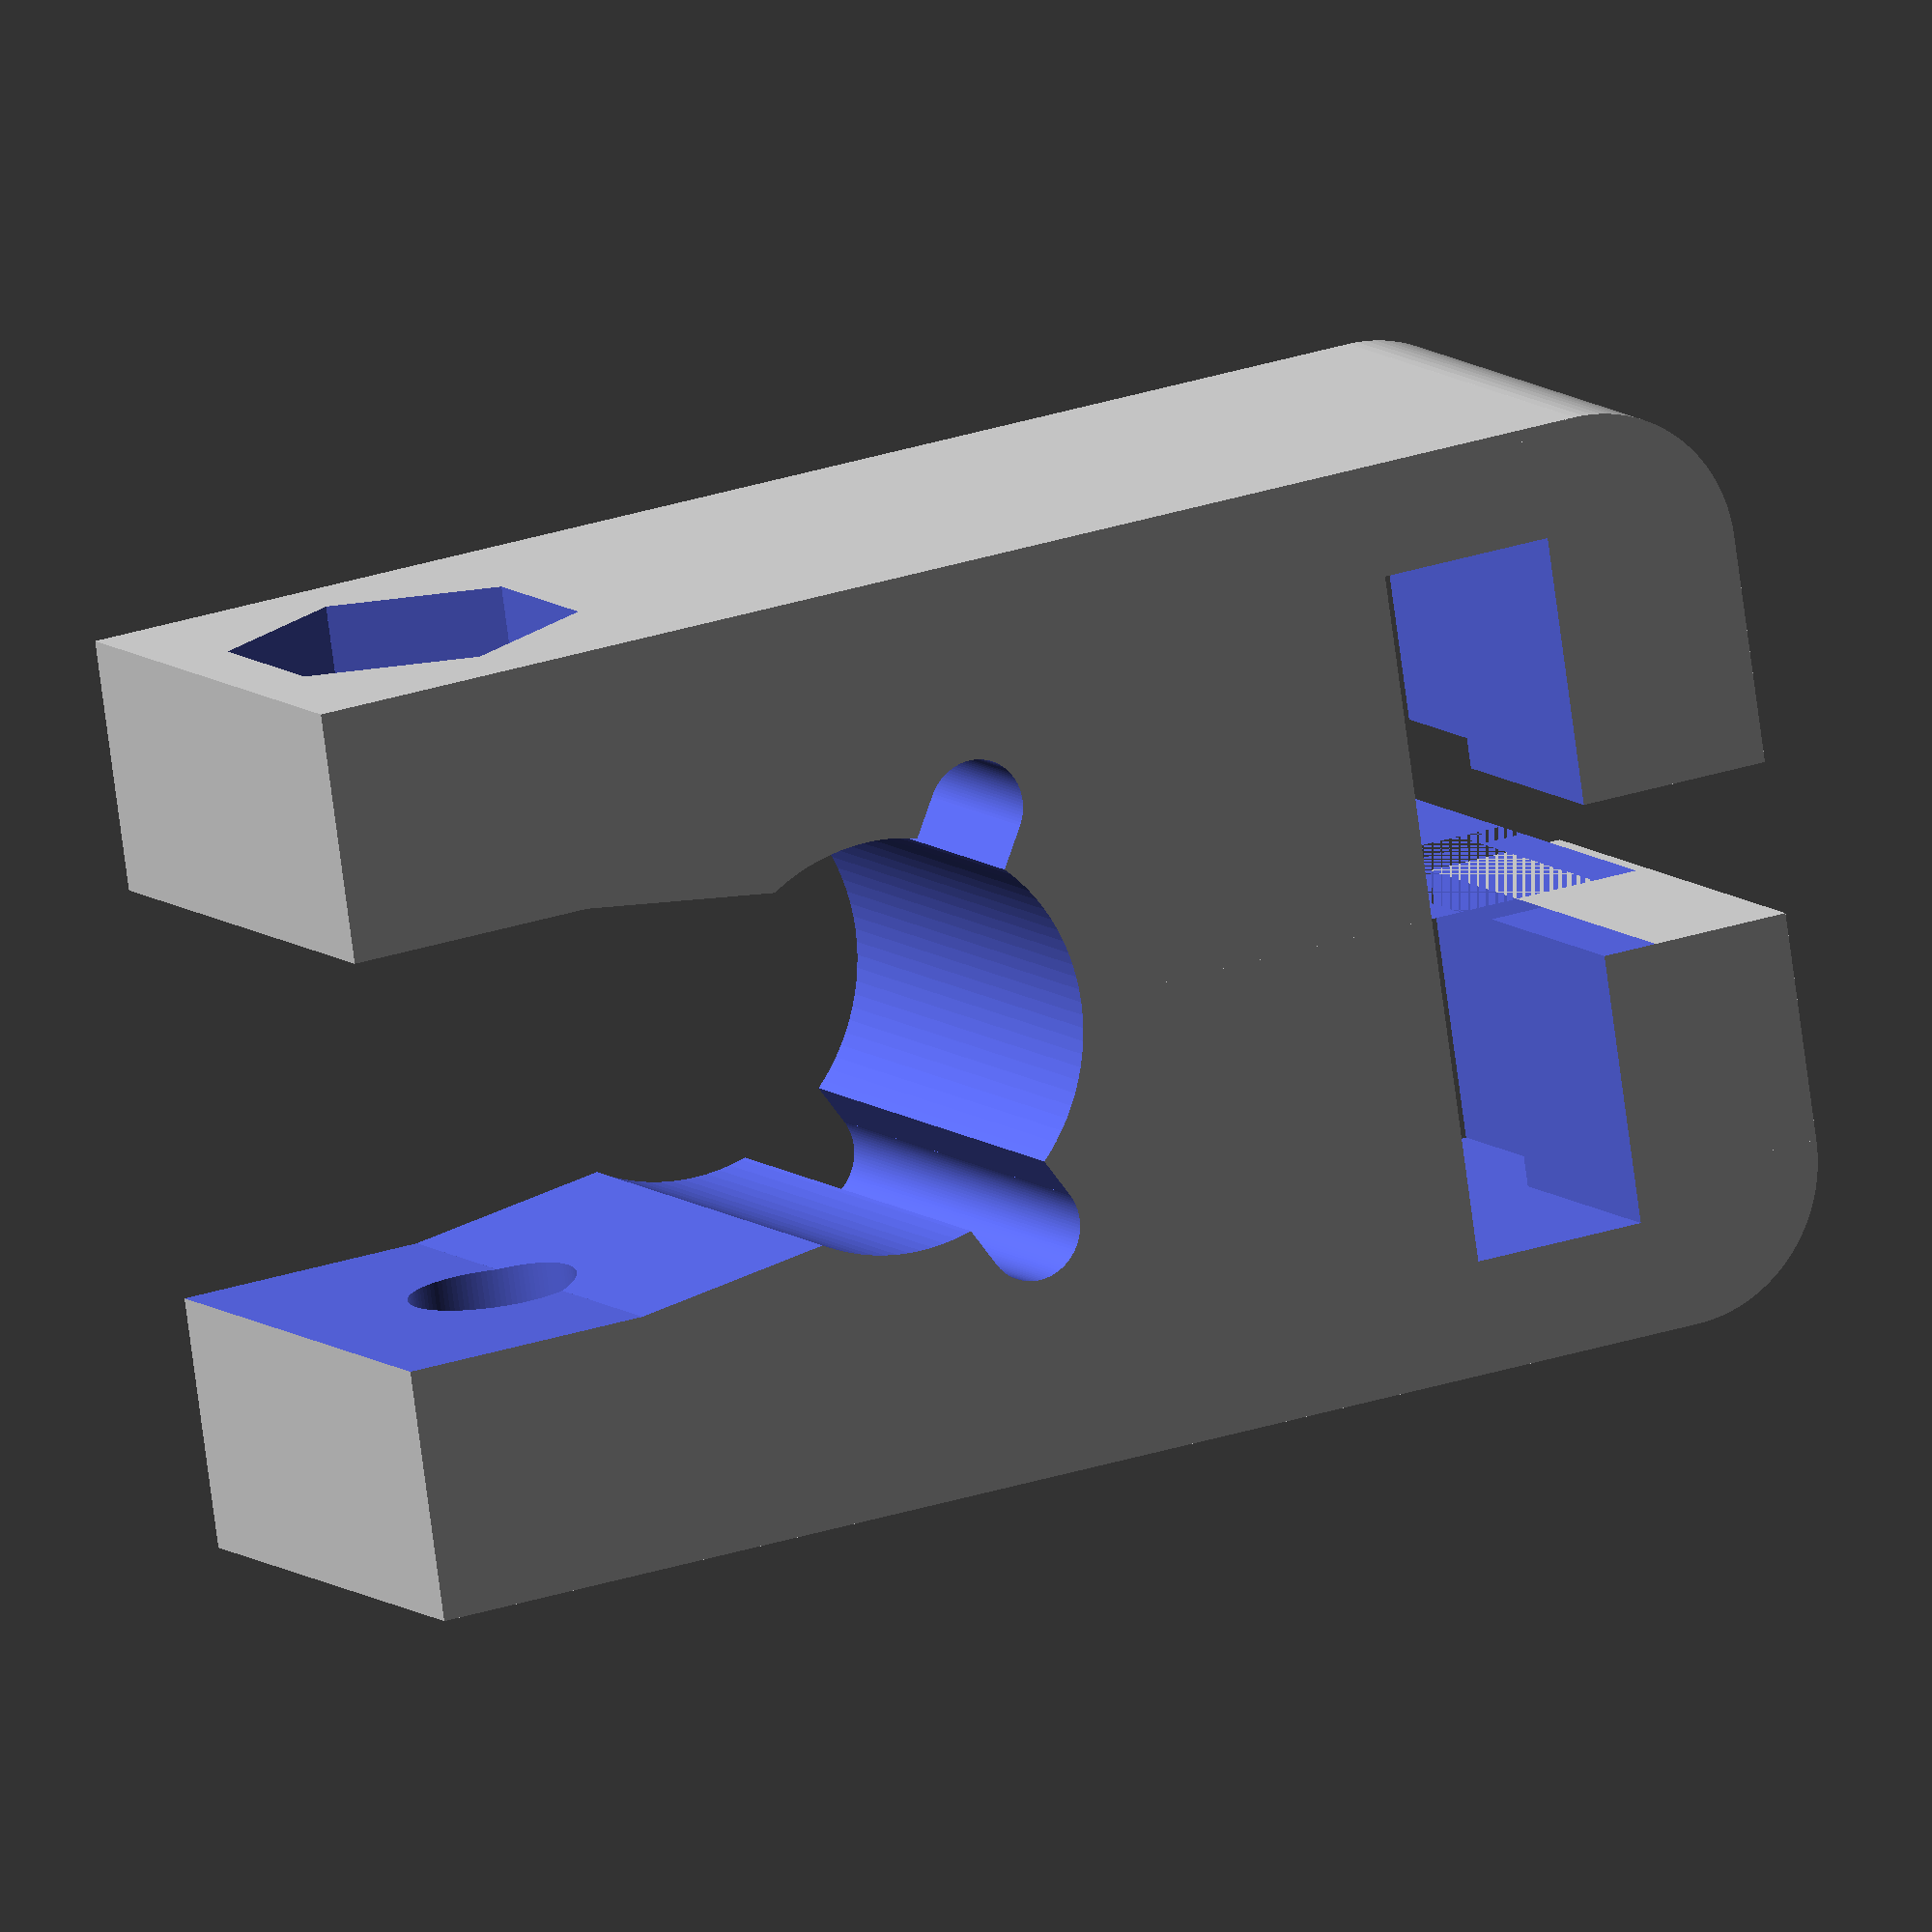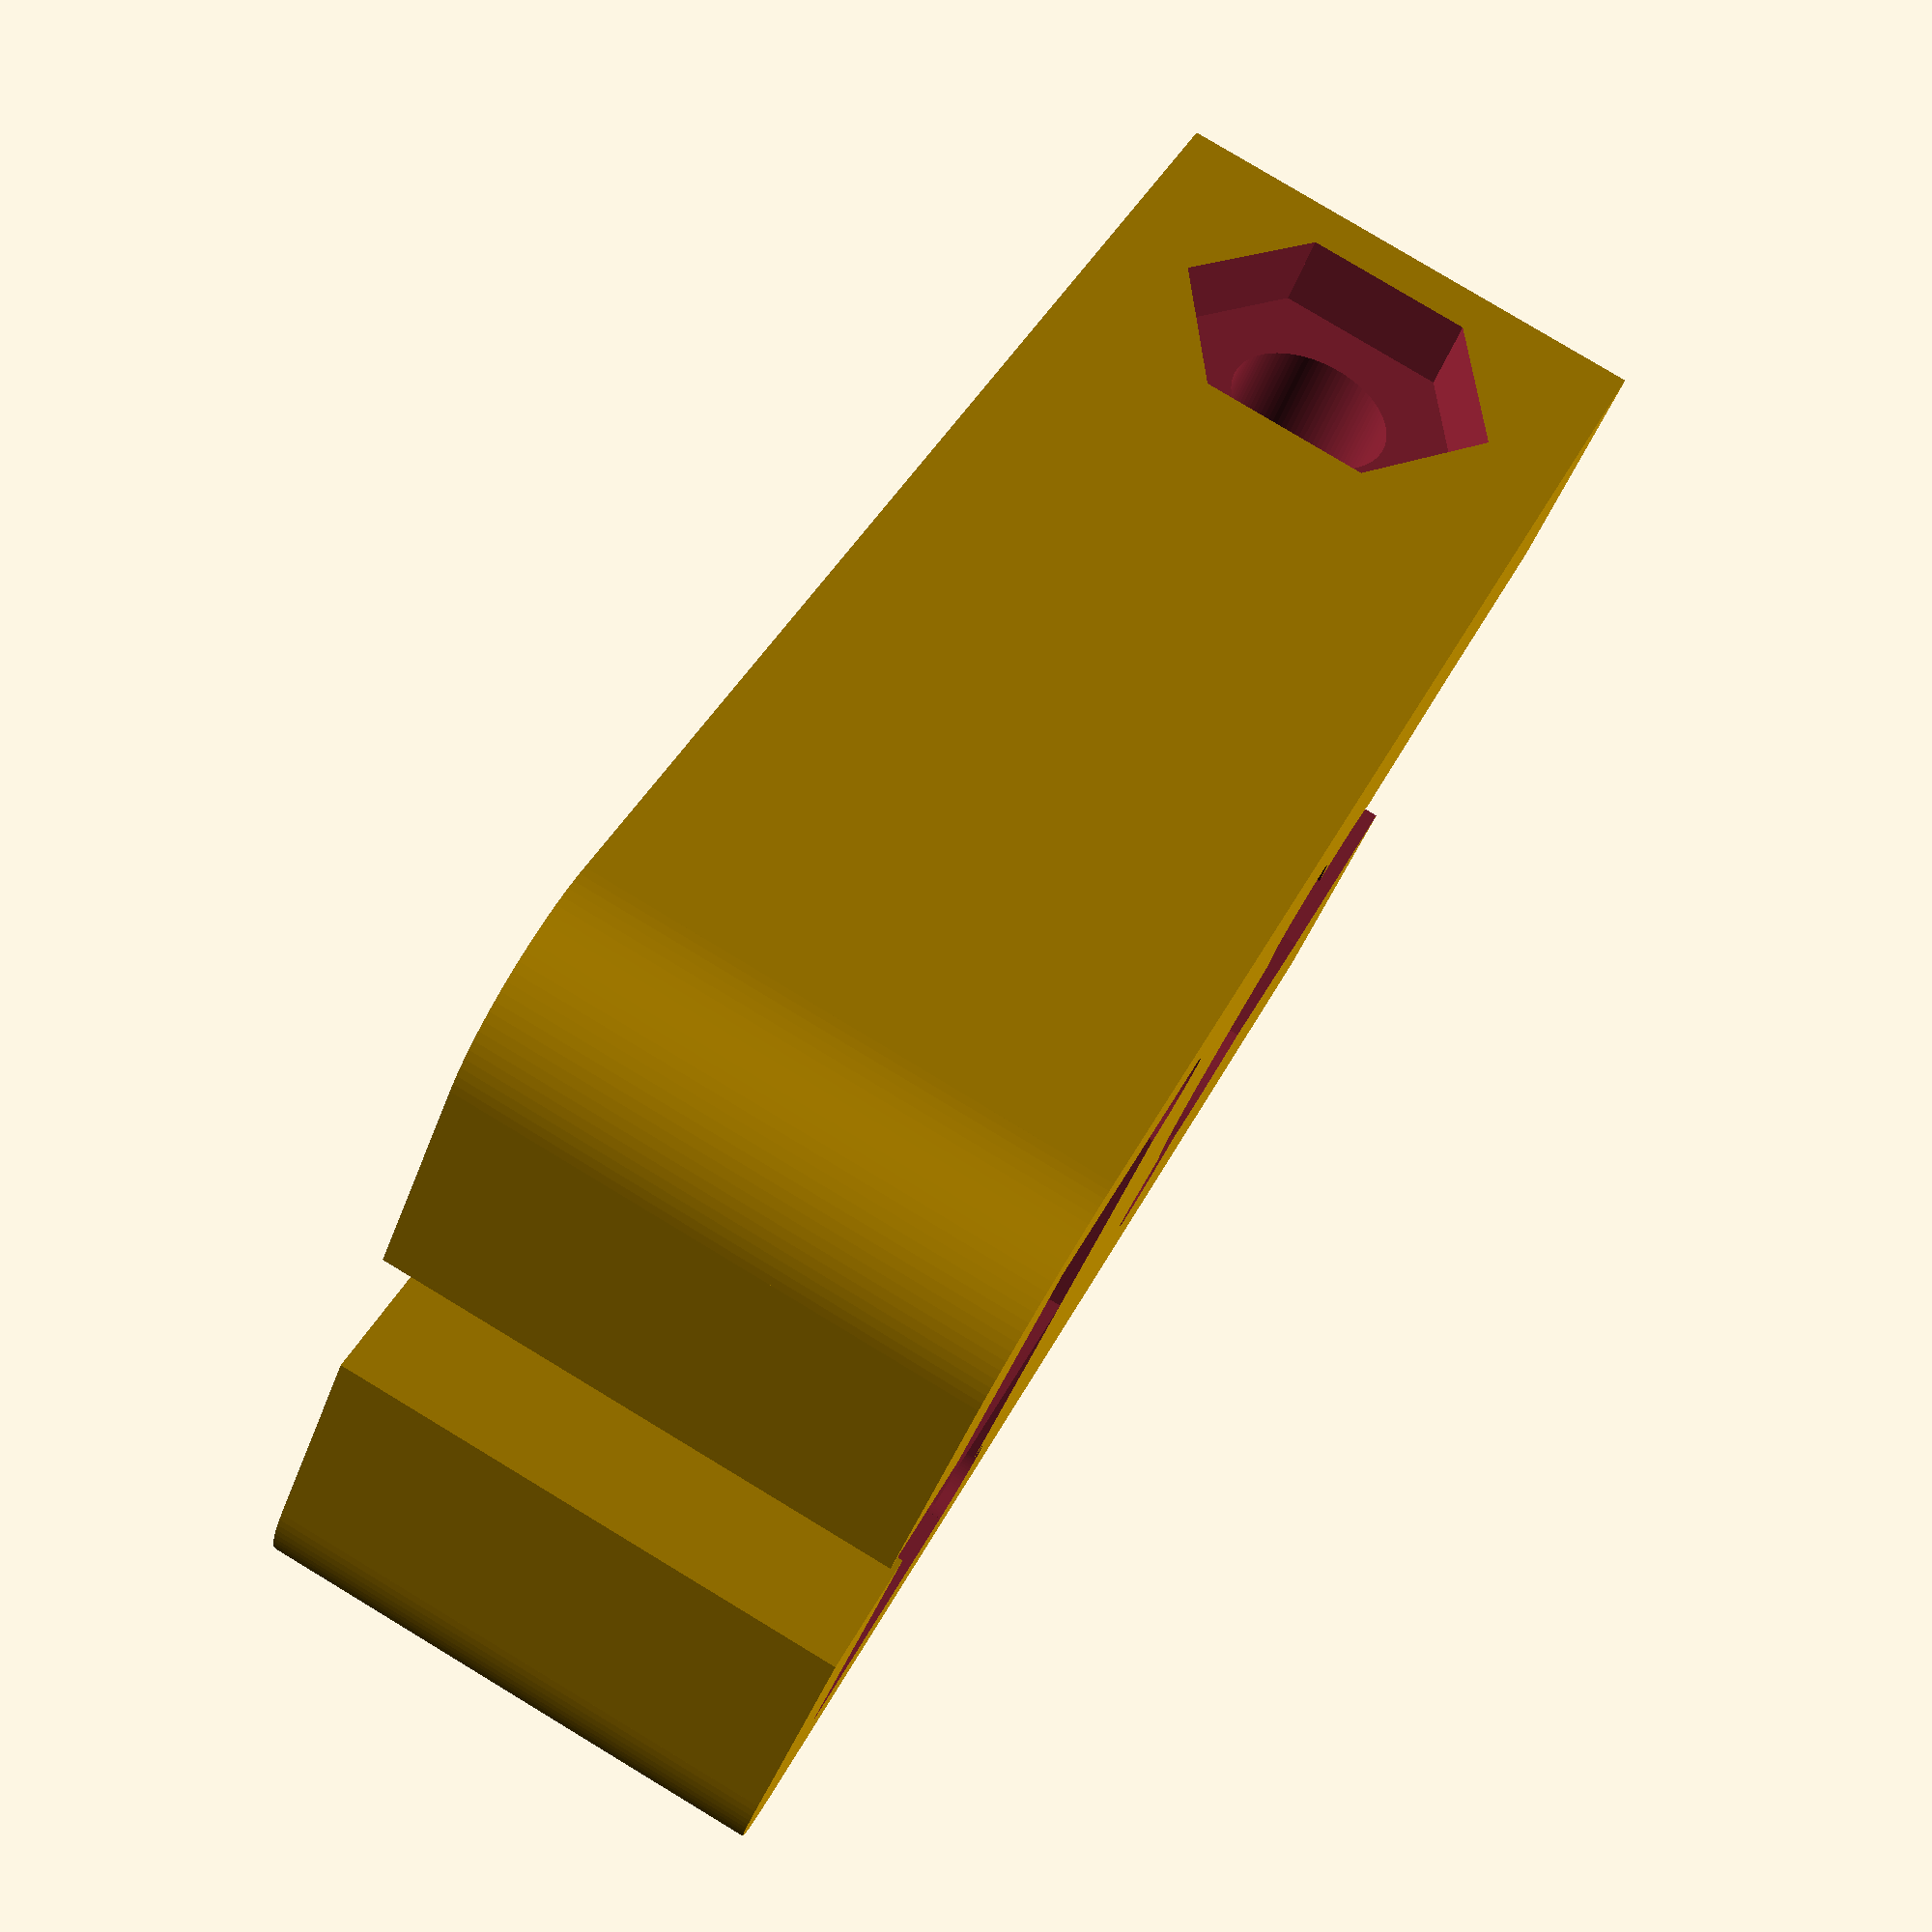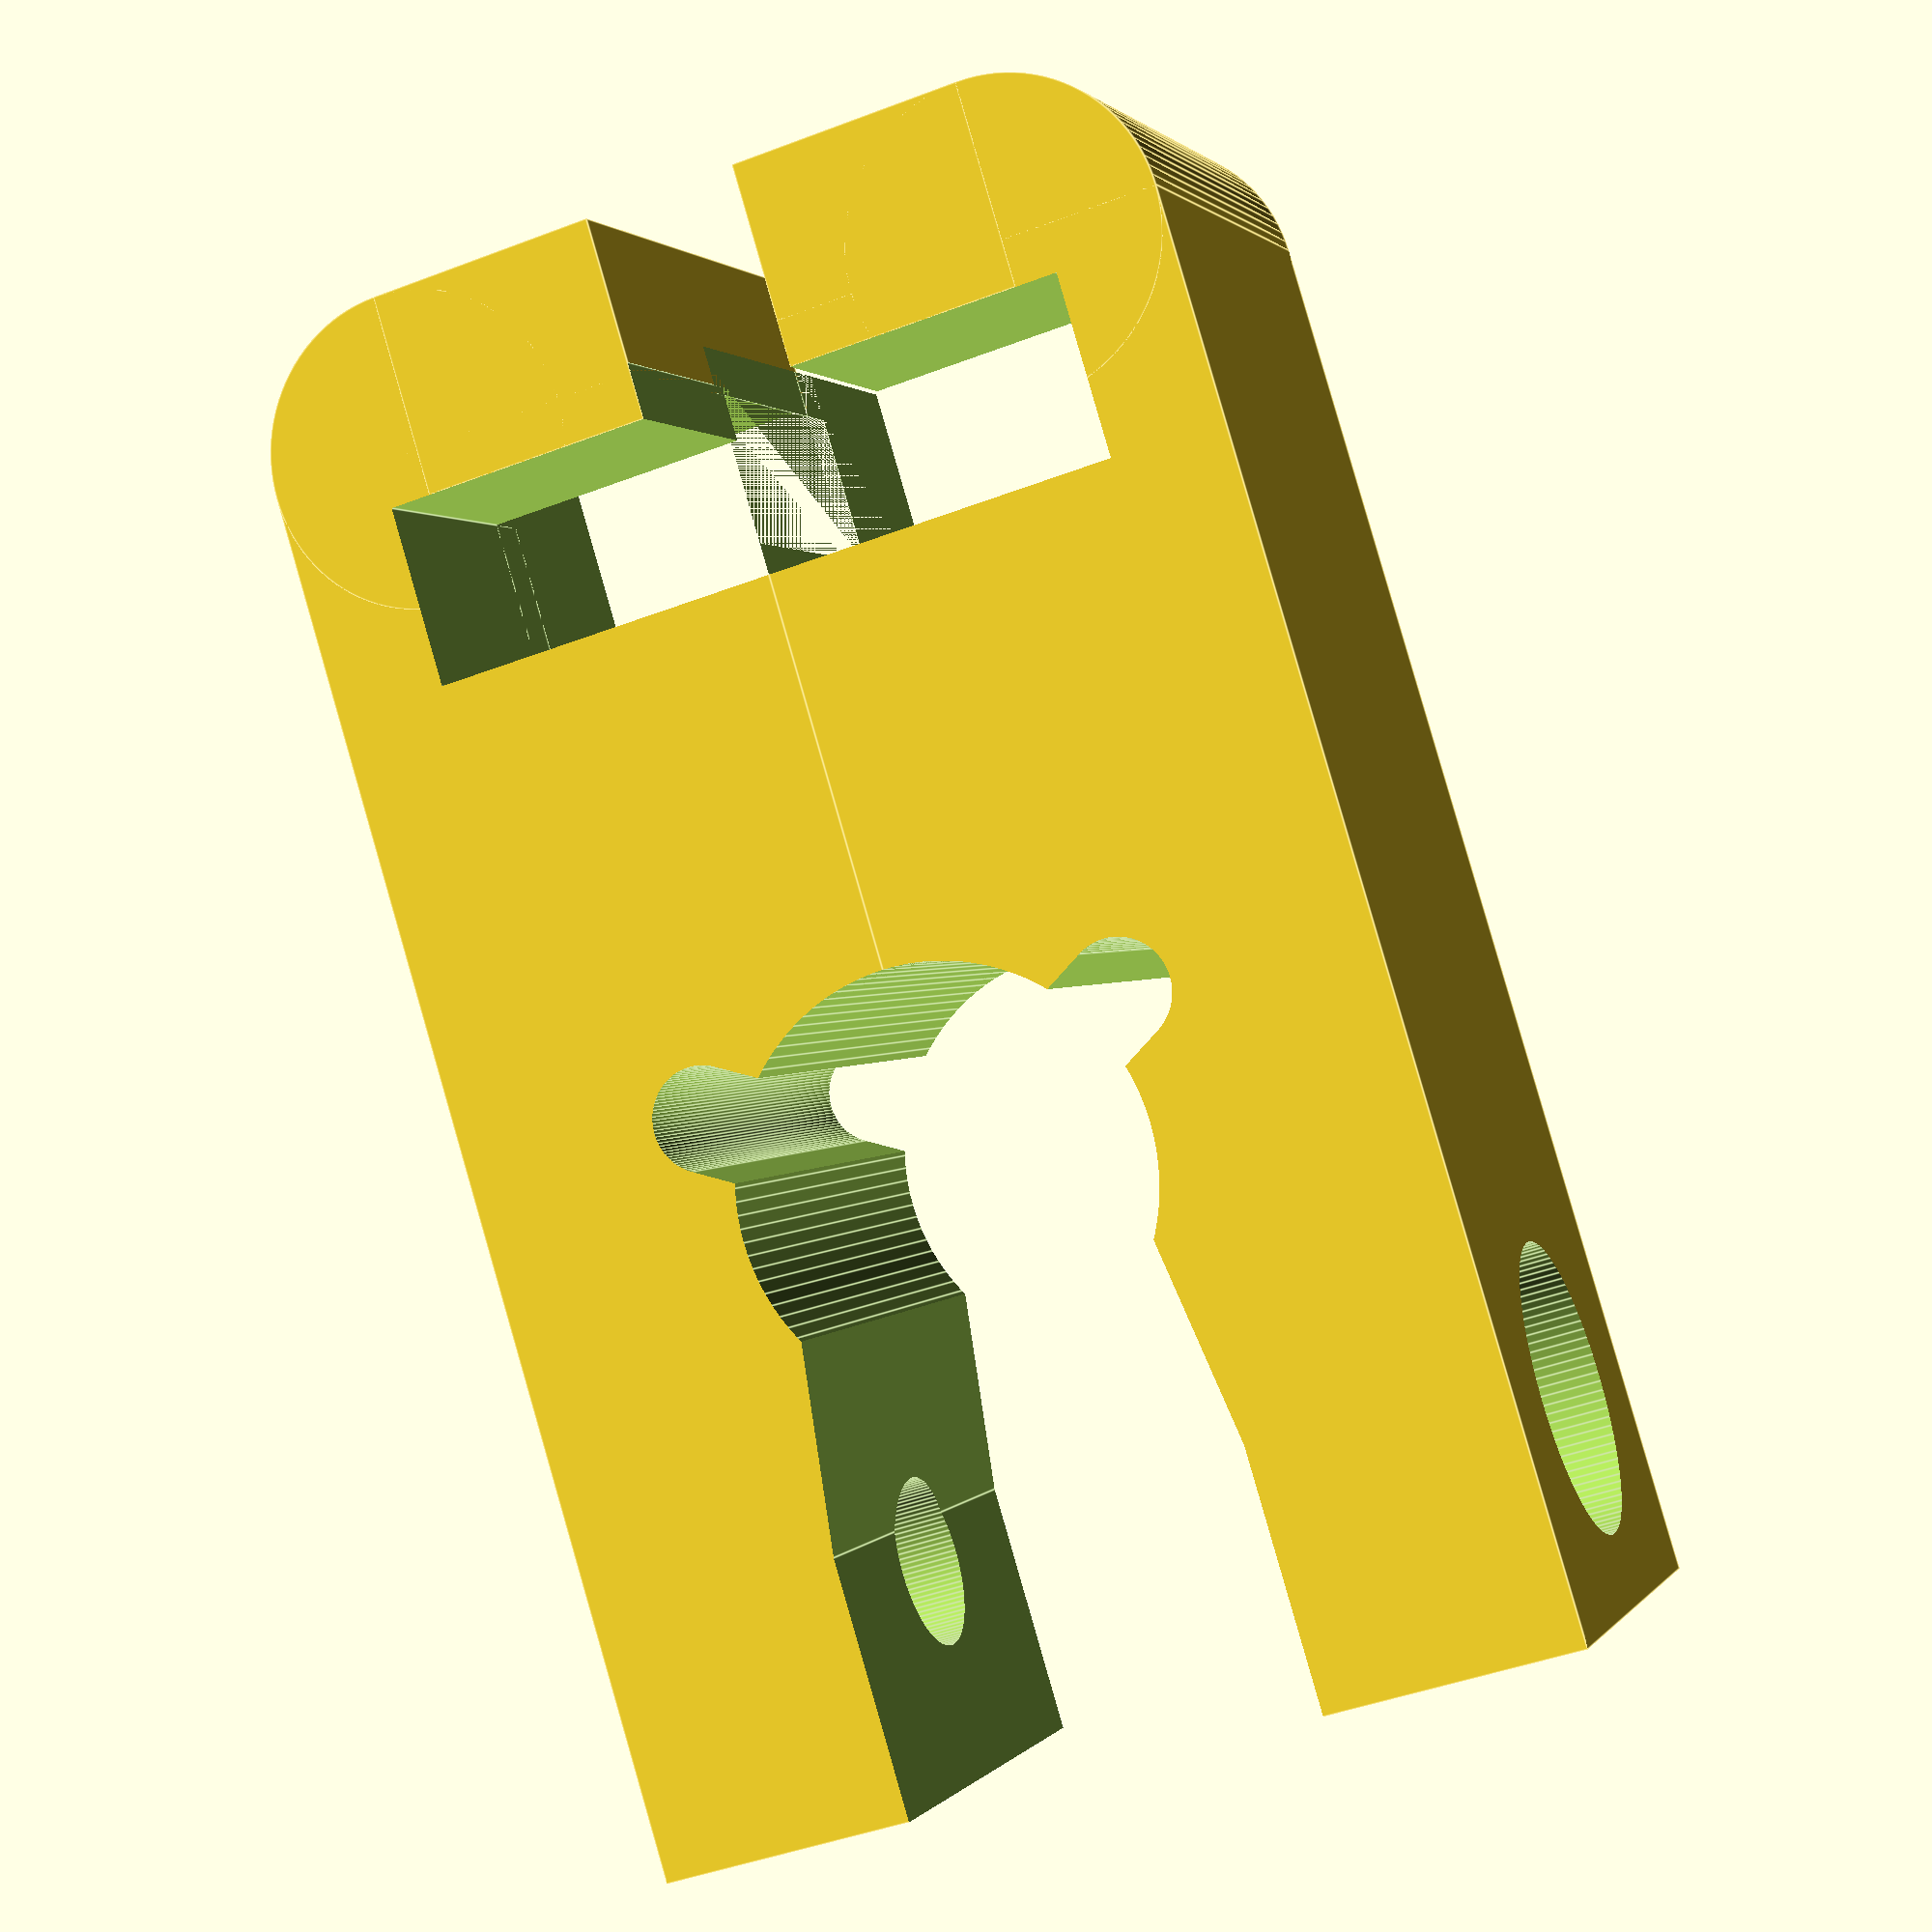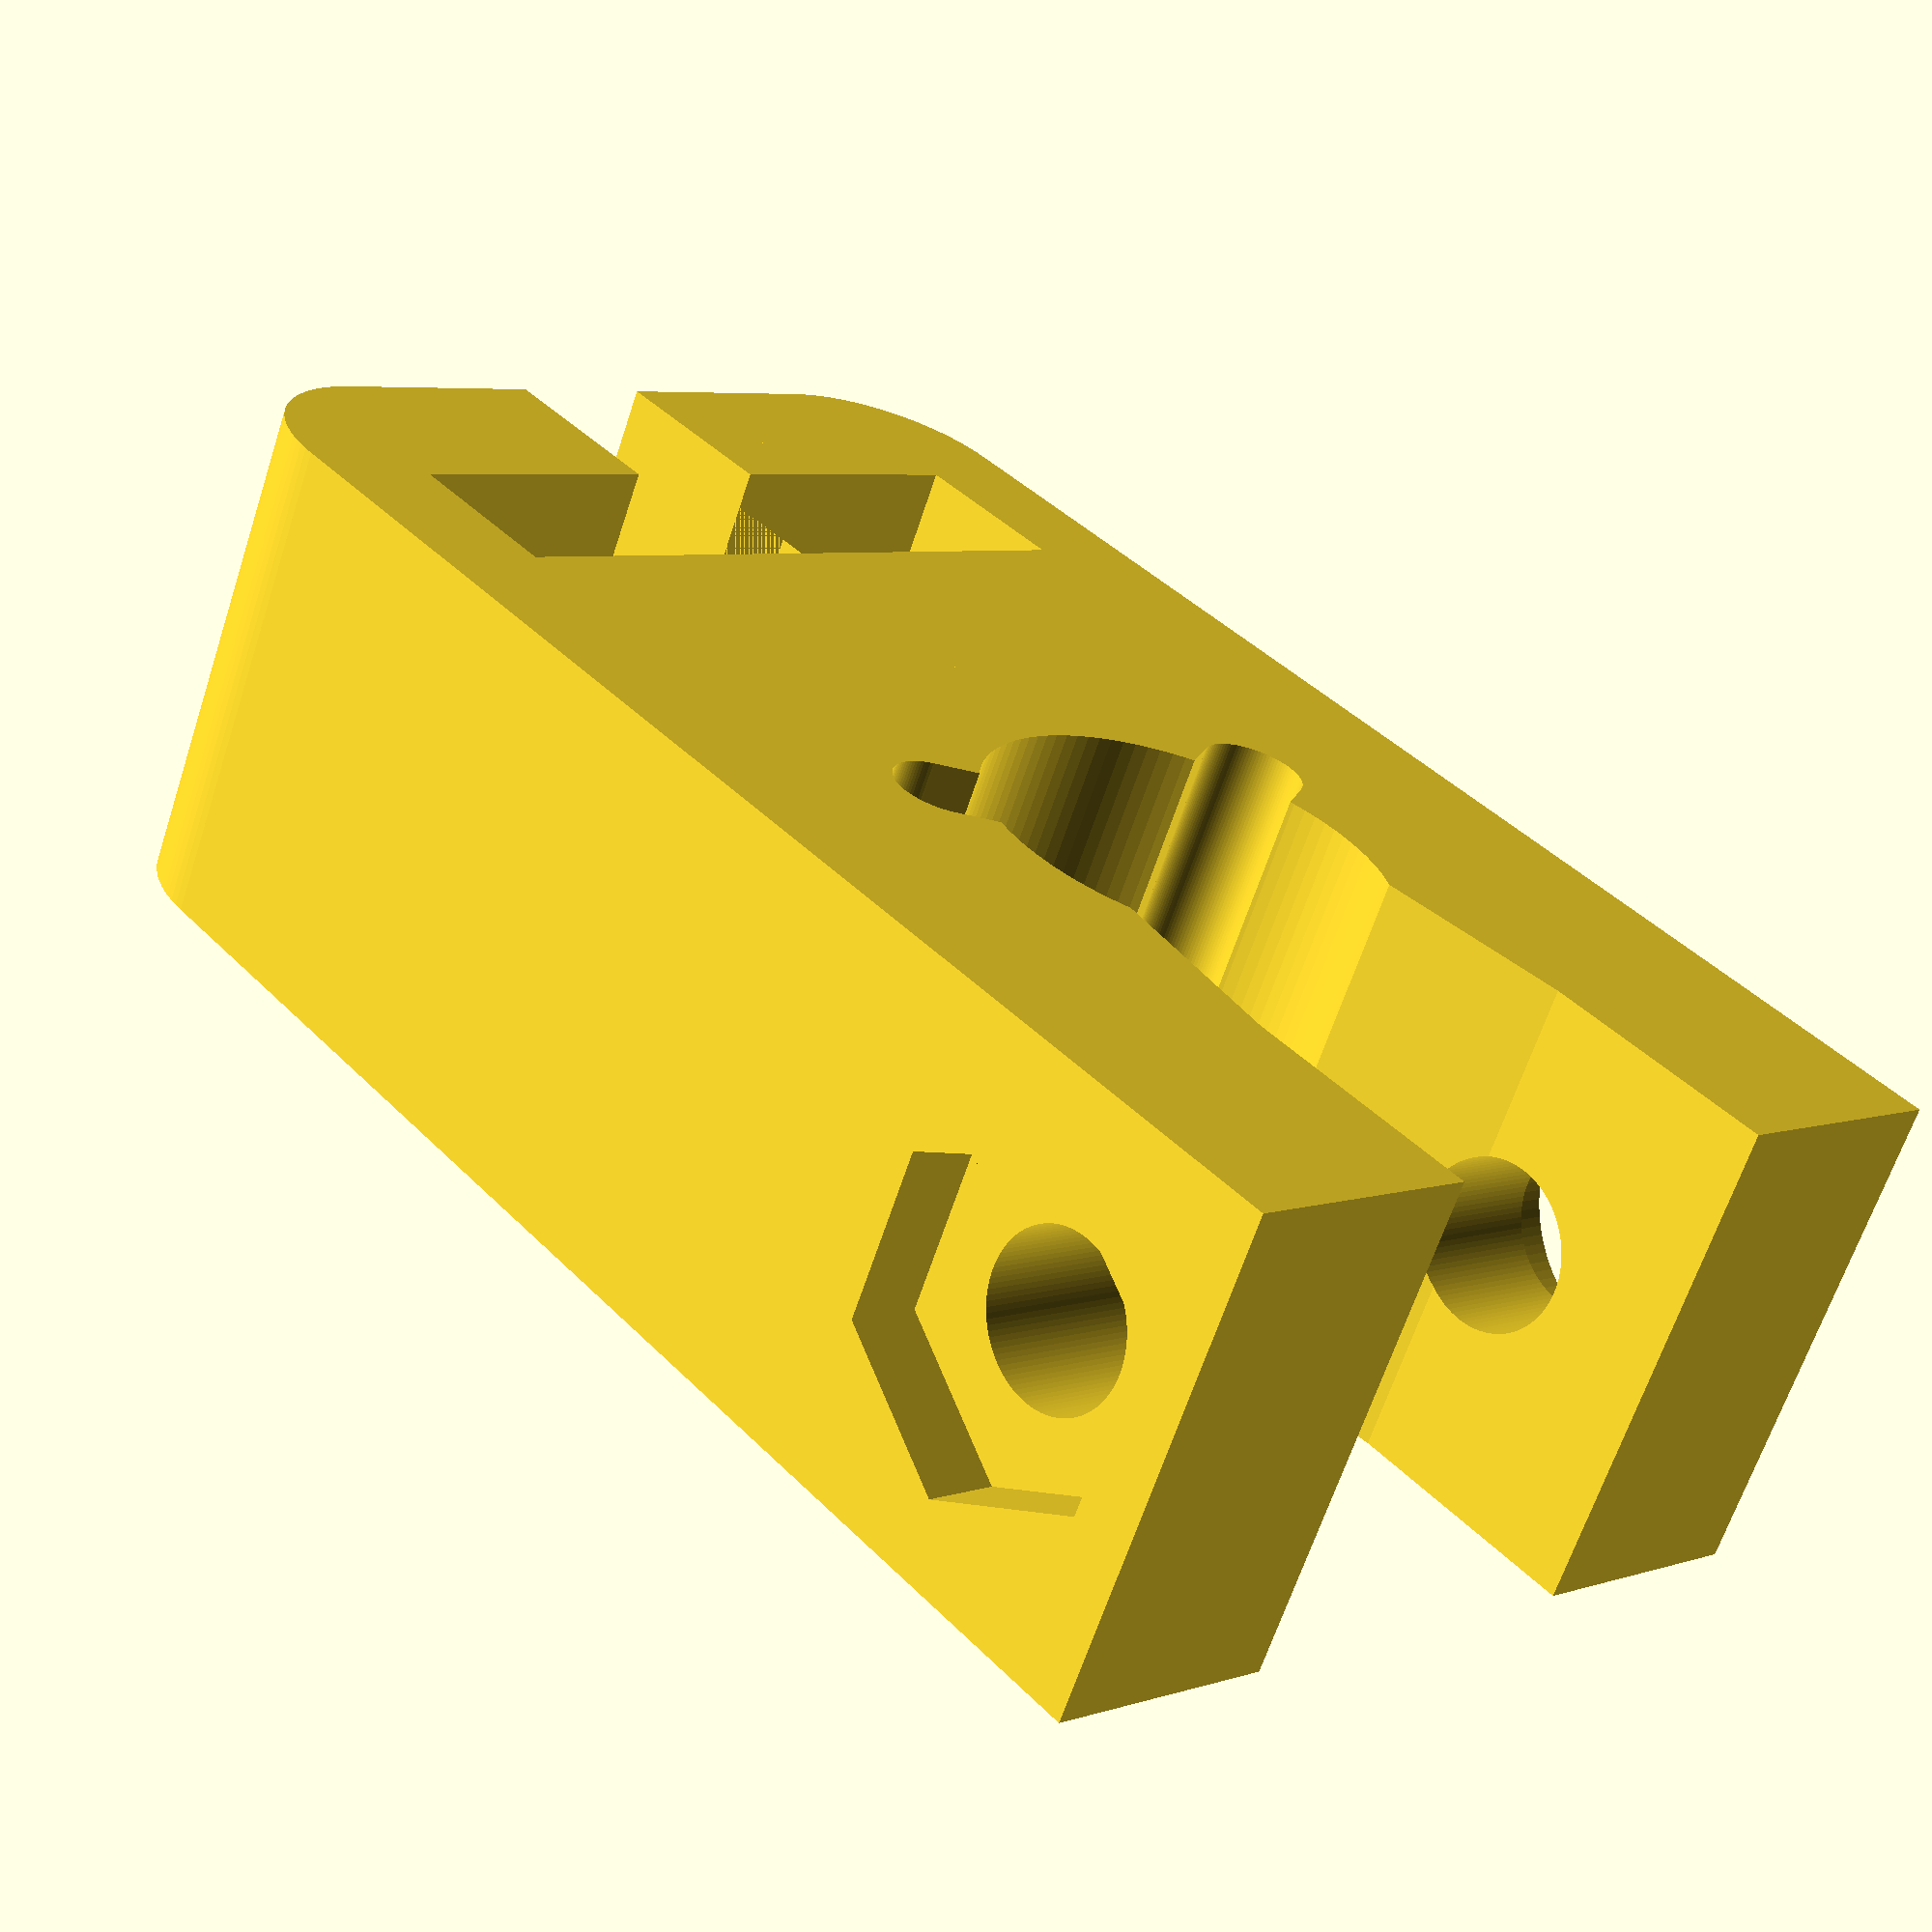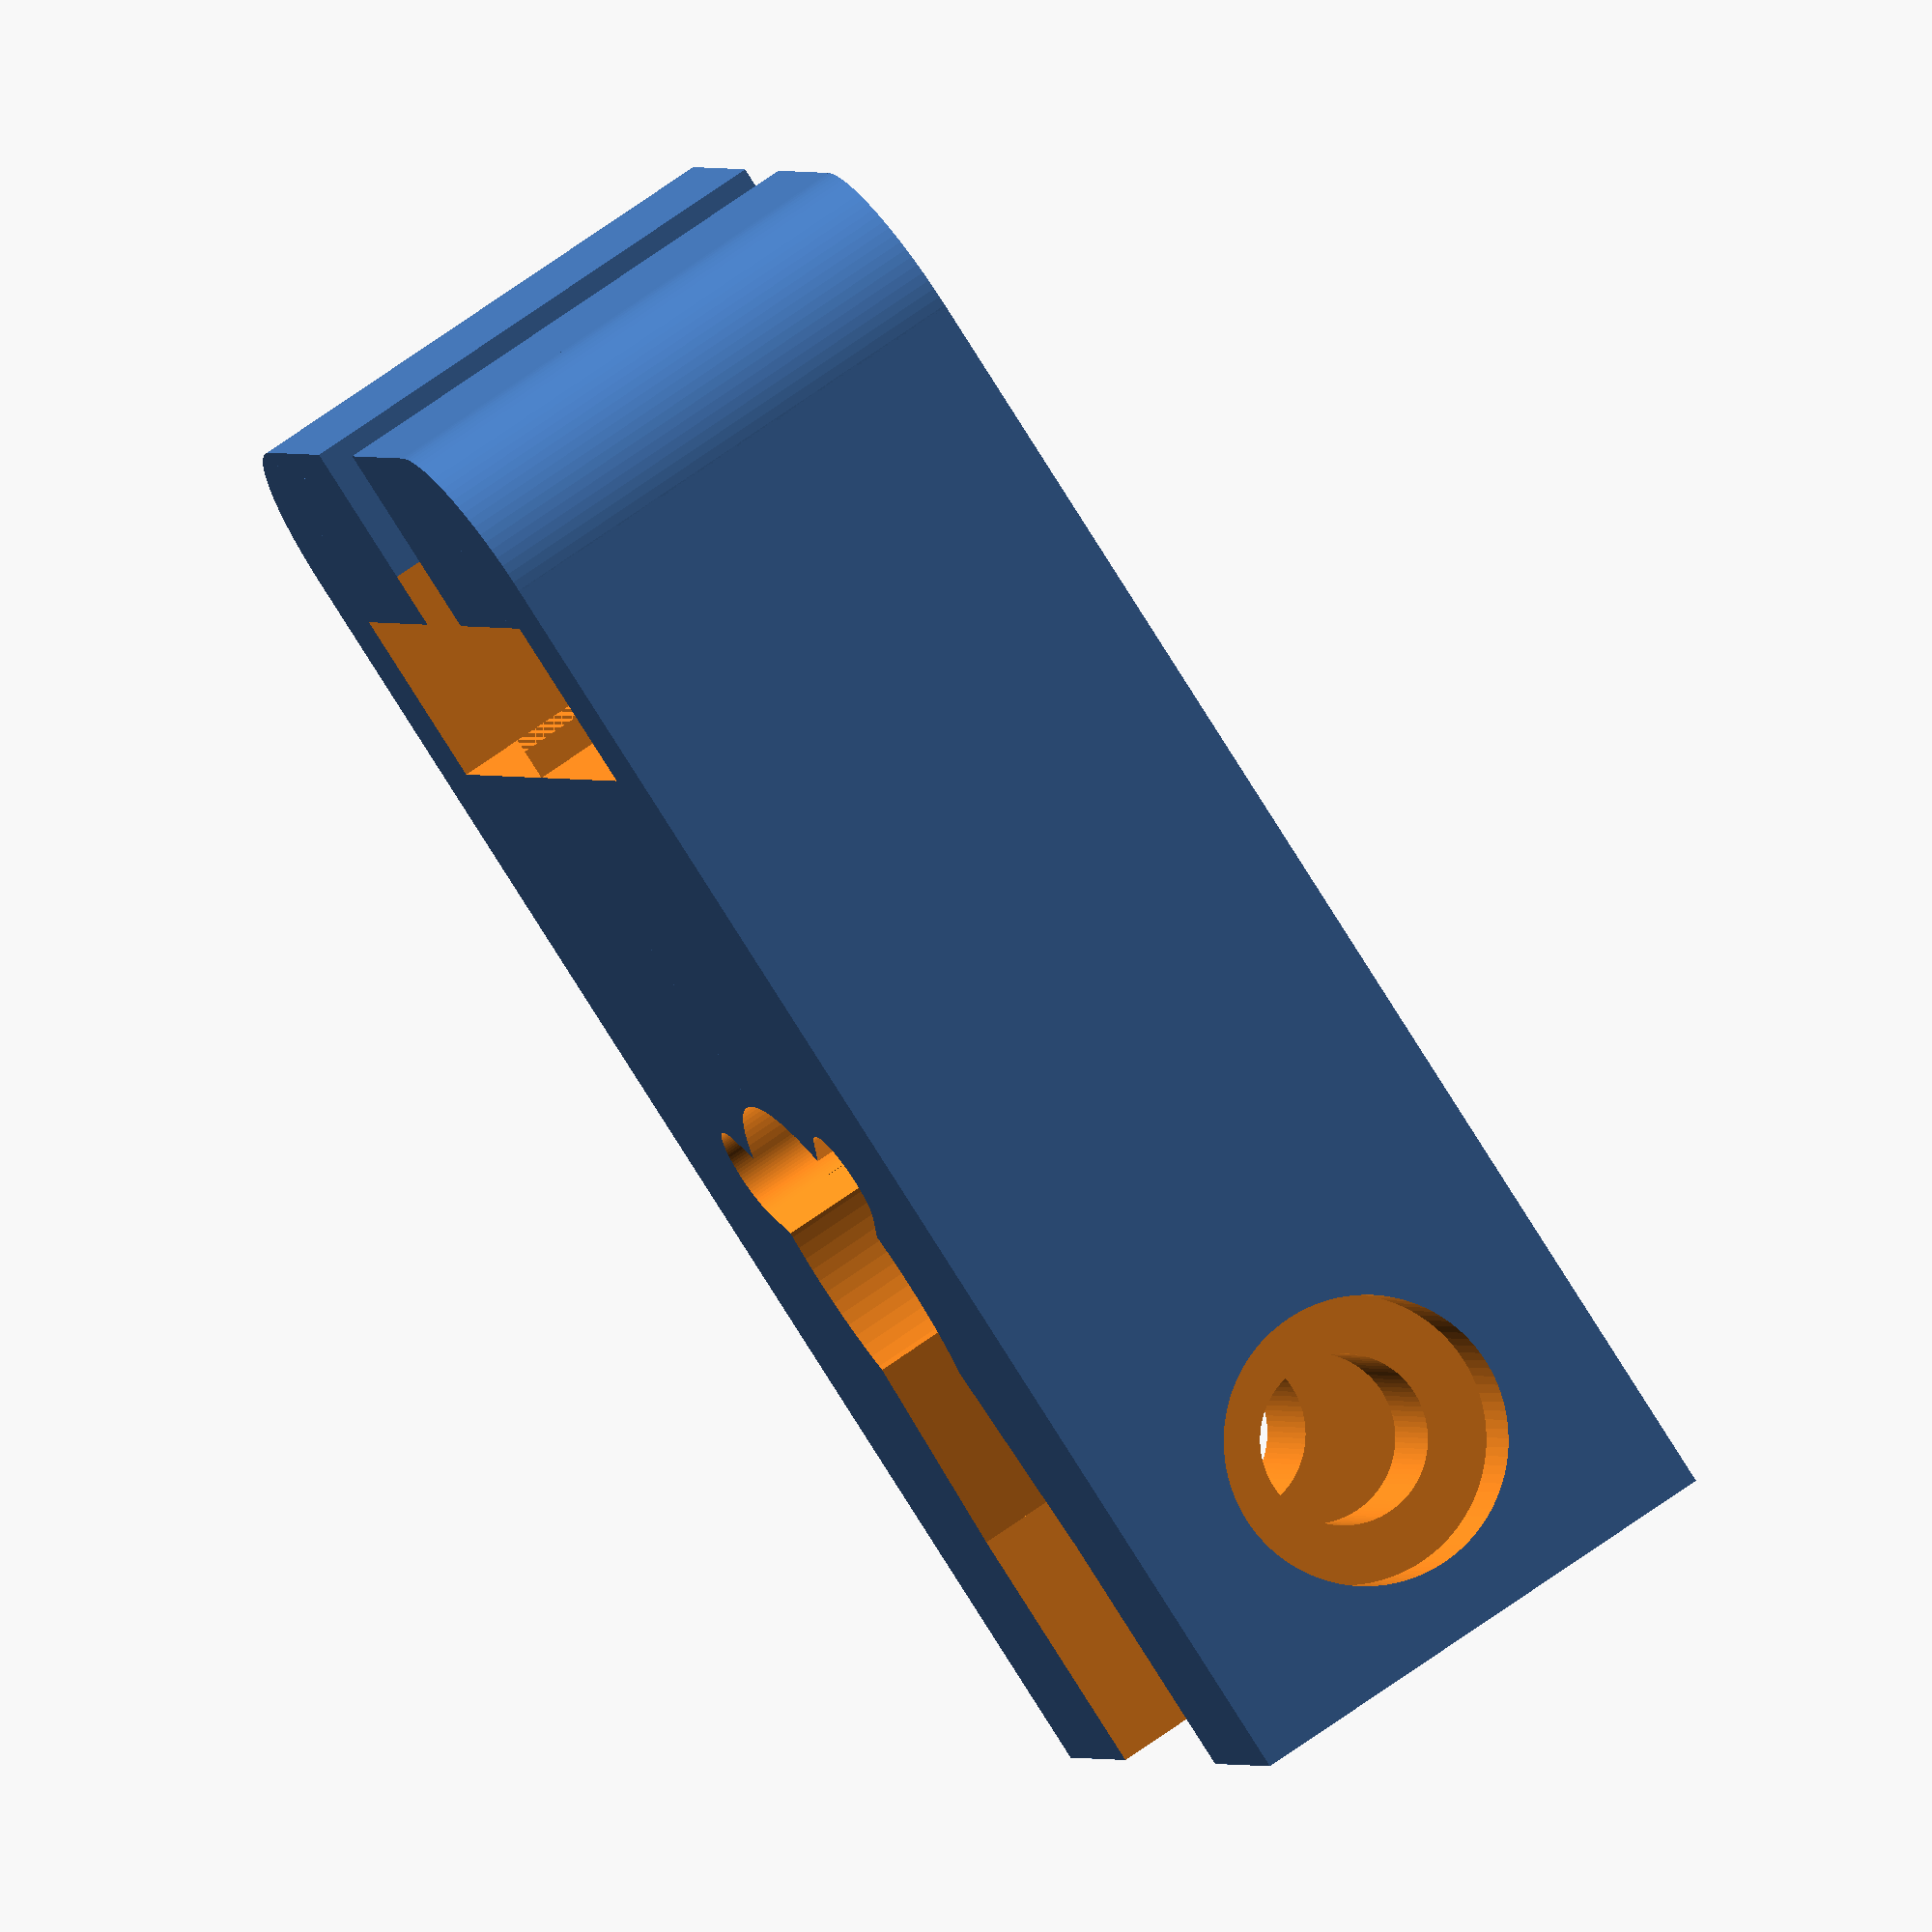
<openscad>
// Created from Code_EndStop (x2).stl
// https://github.com/Mecan0/Code
// By J.Rodigo (www.jra.so)
// Licence Creative commons atribution & share alike.

// Media Pieza
module mpieza(){
	translate([0, 3, 0])
	cube([9, 27, 10]);

	translate([6, 3, 0])
	cylinder(h = 10, r = 3, $fn=100);

	translate([1.5, 0, 0])
	cube([4.5, 3.9, 10]);
}

// Operaciones para media pieza
module moperaciones(){
	// Parte 1
	translate([0, 2.798, -1])
	cube([1.5, 4, 7]);

	translate([0, 2.798, 5])
	cube([6.8, 5.8, 6]);

	translate([0, 3.9, -1])
	cube([6.8, 3.5, 7]);

	translate([5.8, 8.5298, 5])
	cylinder(h = 6, r = 1, $fn=100);

	// Parte 2
	translate([0, 19, -1])
	cylinder(h = 12, r = 4.05, $fn=100);

	translate([-1, 25, -1])
	cube([5.05, 6, 12]);

	translate([4.05, 25, -1])
	rotate( 172.1, [0, 0, 1])
	cube([6, 6, 12]);

	translate([4.1569, 16.6, -1])
	cylinder(h = 12, r = 1, $fn=100);

	translate([3.6569, 15.7339, -1])
	rotate( 60, [0, 0, 1])
	cube([2, 2, 12]);	
	
	translate([0, 25.8, 5])
	rotate( 90, [0, 1, 0])
	cylinder(h = 11, r = 1.65, $fn=100);
}

// Generar un hexágono circunscrito (Diametro,altura) 
module hexagono(d,h,c){ 
	for (a = [0, 60,120]){ 
		rotate( a, [0, 0, 1])
		cube([d, d*tan(30), h], center = true);
	}
}

// Generamos la pieza y las operaciones
difference () {
	union() {
		mpieza();

		mirror([ 1, 0, 0 ])
		mpieza();
	}	
	union() {
		moperaciones();

		mirror([ 1, 0, 0 ])
		moperaciones();

		// Operaciones unicas para cada lado
		translate([-9, 25.8, 5])
		rotate( 90, [0, 1, 0])
		rotate( 90, [0, 0, 1])
		hexagono(5.9, 3);
		
		translate([7, 25.8, 5])
		rotate( 90, [0, 1, 0])
		cylinder(h = 3, r = 2.8, $fn=100);

	}	
}
</openscad>
<views>
elev=171.0 azim=278.4 roll=25.7 proj=o view=solid
elev=278.6 azim=128.9 roll=301.1 proj=p view=wireframe
elev=178.6 azim=16.9 roll=342.5 proj=p view=edges
elev=245.0 azim=41.7 roll=18.2 proj=p view=wireframe
elev=287.5 azim=248.3 roll=234.9 proj=o view=wireframe
</views>
